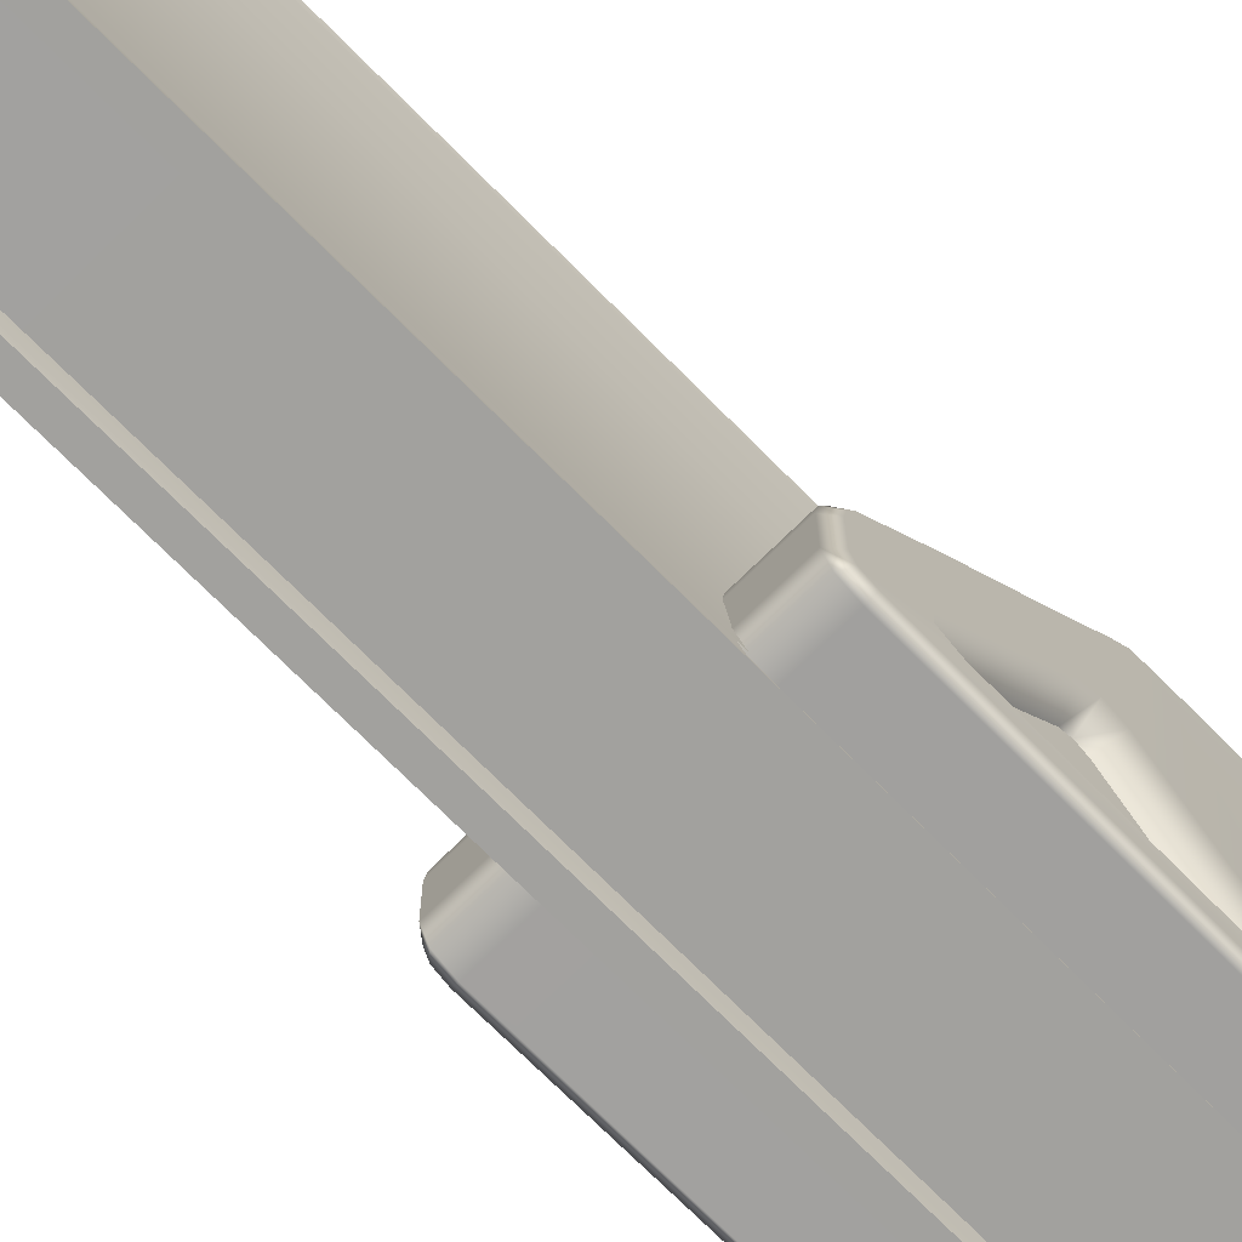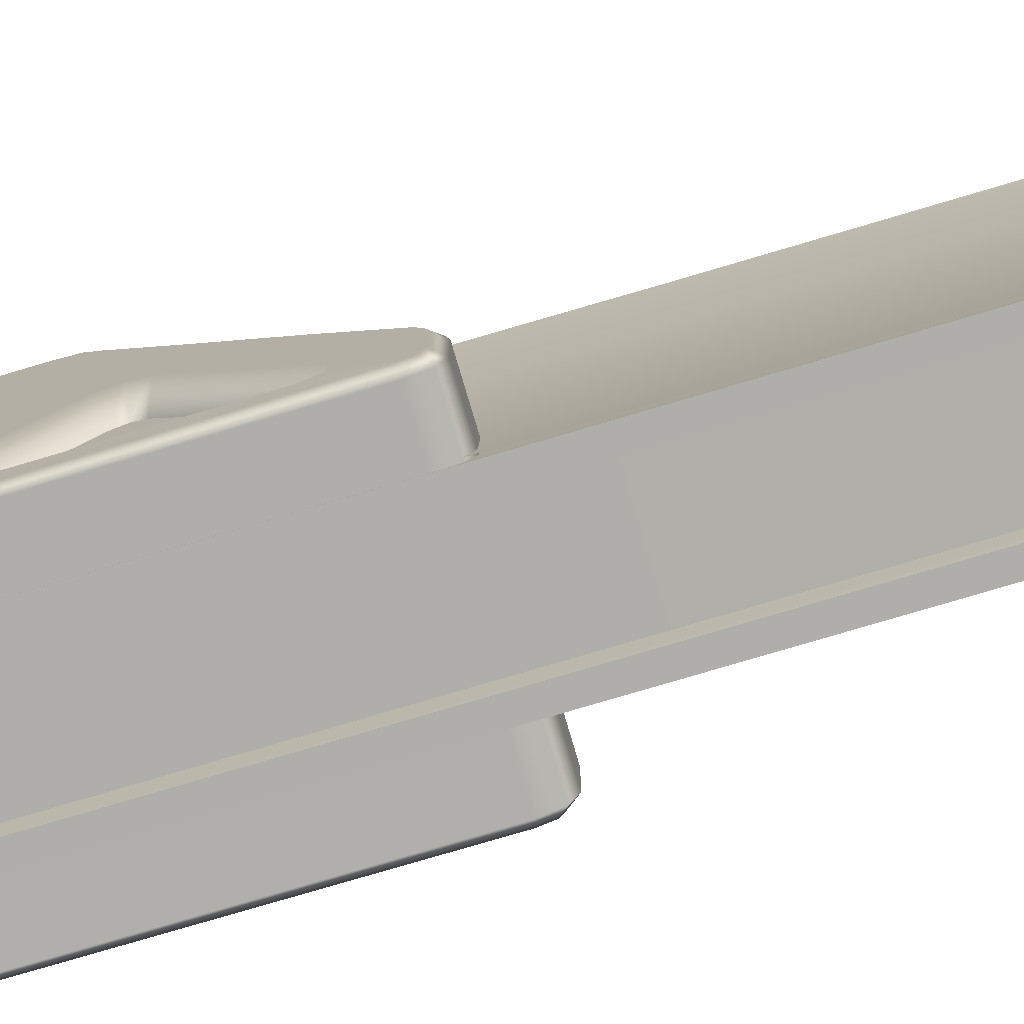
<metadata>
{"format":"obj","ext":"obj","renderer":"f3d","projection":"perspective","resolution":1024,"background":"white","views":[{"elev":-71.9,"azim":-135.3,"up":"+Z"},{"elev":-77.8,"azim":106.5,"up":"+Z"}]}
</metadata>
<code>
g ENV_S04_ThePS9
v 0.1023 -0.7965 -0.276
v 0.1023 0.7453 -0.2738
v 0.07424 0.7453 -0.2738
v 0.07424 -0.7965 -0.276
v -0.09797 -0.7965 0.276
v -0.07088 0.7785 0.276
v -0.07088 -0.7965 0.276
v -0.09797 0.7785 0.276
v -0.09727 0.792 0.2729
v -0.07037 0.792 0.2729
v -0.09566 0.7965 0.261
v -0.0692 0.7965 0.261
v -0.06238 0.7772 0.138
v -0.08624 0.7772 0.138
v -0.06059 0.7672 -2.834e-08
v -0.08377 0.7672 -2.834e-08
v -0.06462 0.7638 -0.1381
v -0.08933 0.7638 -0.1381
v -0.07171 0.7653 -0.2564
v -0.09912 0.7653 -0.2564
v -0.1009 0.759 -0.2692
v -0.07296 0.759 -0.2692
v -0.1016 0.7453 -0.2738
v -0.07349 0.7453 -0.2738
v 0.09873 -0.7965 0.276
v 0.07163 -0.7965 0.276
v 0.07163 0.7785 0.276
v 0.09873 0.7785 0.276
v 0.07113 0.792 0.2729
v 0.09803 0.792 0.2729
v 0.06996 0.7965 0.261
v 0.09642 0.7965 0.261
v 0.08699 0.7772 0.138
v 0.06313 0.7772 0.138
v 0.08453 0.7672 -2.834e-08
v 0.06135 0.7672 -2.834e-08
v 0.09009 0.7638 -0.1381
v 0.06537 0.7638 -0.1381
v 0.09988 0.7653 -0.2564
v 0.07247 0.7653 -0.2564
v 0.07372 0.759 -0.2692
v 0.1016 0.759 -0.2692
v 0.07424 0.7453 -0.2738
v 0.1023 0.7453 -0.2738
v -0.1016 -0.7965 -0.276
v -0.07349 -0.7965 -0.276
v -0.07349 0.7453 -0.2738
v -0.1016 0.7453 -0.2738
v 0.07372 0.759 -0.2692
v 0.07247 0.7653 -0.2564
v 0.07424 0.7453 -0.2738
v 0.07424 -0.7965 -0.276
v 0.06537 -0.7965 -0.138
v 0.06537 0.7638 -0.1381
v 0.06135 -0.7965 -2.834e-08
v 0.06135 0.7672 -2.834e-08
v 0.06313 -0.7965 0.138
v 0.06313 0.7772 0.138
v 0.06996 0.7965 0.261
v 0.07163 -0.7965 0.276
v 0.07163 0.7785 0.276
v 0.07113 0.792 0.2729
v -0.09566 0.7965 0.261
v -0.09727 0.792 0.2729
v -0.09797 0.7785 0.276
v -0.09797 -0.7965 0.276
v -0.08624 -0.7965 0.138
v -0.08624 0.7772 0.138
v -0.08377 0.7672 -2.834e-08
v -0.08377 -0.7965 -2.834e-08
v -0.08933 0.7638 -0.1381
v -0.08933 -0.7965 -0.138
v -0.1016 -0.7965 -0.276
v -0.09912 0.7653 -0.2564
v -0.1016 0.7453 -0.2738
v -0.1009 0.759 -0.2692
v -0.07088 0.7785 0.276
v -0.07037 0.792 0.2729
v -0.0692 0.7965 0.261
v -0.07088 -0.7965 0.276
v -0.06238 0.7772 0.138
v -0.06238 -0.7965 0.138
v -0.06059 -0.7965 -2.834e-08
v -0.06059 0.7672 -2.834e-08
v -0.06462 -0.7965 -0.138
v -0.06462 0.7638 -0.1381
v -0.07171 0.7653 -0.2564
v -0.07349 -0.7965 -0.276
v -0.07349 0.7453 -0.2738
v -0.07296 0.759 -0.2692
v 0.09873 0.7785 0.276
v 0.09803 0.792 0.2729
v 0.09642 0.7965 0.261
v 0.09873 -0.7965 0.276
v 0.08699 0.7772 0.138
v 0.08699 -0.7965 0.138
v 0.08453 -0.7965 -2.834e-08
v 0.08453 0.7672 -2.834e-08
v 0.09009 -0.7965 -0.138
v 0.09009 0.7638 -0.1381
v 0.09988 0.7653 -0.2564
v 0.1023 -0.7965 -0.276
v 0.1023 0.7453 -0.2738
v 0.1016 0.759 -0.2692
v -0.08053 -0.7965 0.2403
v 0.08129 0.587 0.2403
v 0.08129 -0.7965 0.2403
v -0.08053 0.587 0.2403
v -0.07884 0.6778 0.2035
v 0.0796 0.6778 0.2035
v -0.07379 0.7154 0.1146
v 0.07455 0.7154 0.1146
v 0.06949 0.7154 -0.003078
v -0.06873 0.7154 -0.003078
v -0.06873 0.7154 -0.003078
v -0.07884 0.7154 -0.1951
v 0.0796 0.7154 -0.1951
v 0.06949 0.7154 -0.003078
v -0.08222 0.667 -0.2425
v -0.08222 -0.7965 -0.2425
v 0.08297 -0.7965 -0.2425
v 0.08297 0.667 -0.2425
v 0.08129 0.7013 -0.2287
v -0.08053 0.7013 -0.2287
v 0.0796 0.7154 -0.1951
v -0.07884 0.7154 -0.1951
v -0.1564 -0.1319 -0.206
v -0.186 -0.117 -0.2262
v -0.186 -0.08907 -0.2091
v -0.1564 -0.1164 -0.1965
v -0.186 -0.09254 -0.1767
v -0.1564 -0.1183 -0.1787
v -0.186 -0.2472 0.01716
v -0.1564 -0.2576 -0.004064
v -0.186 -0.2731 0.02951
v -0.1564 -0.2731 0.00333
v -0.186 -0.299 0.01716
v -0.1564 -0.2886 -0.004064
v -0.186 -0.4537 -0.1767
v -0.1564 -0.4279 -0.1787
v -0.186 -0.4571 -0.2091
v -0.1564 -0.4298 -0.1965
v -0.1564 -0.4144 -0.206
v -0.186 -0.117 -0.2262
v -0.1564 -0.1319 -0.206
v -0.186 -0.4292 -0.2262
v -0.1564 -0.4298 -0.1965
v -0.186 -0.4571 -0.2091
v -0.1844 -0.515 -0.2635
v -0.186 -0.4537 -0.1767
v -0.186 -0.0367 -0.2595
v -0.1748 -0.03384 -0.2739
v -0.1748 -0.5213 -0.276
v -0.1748 -0.007532 -0.2632
v -0.186 -0.01849 -0.2521
v -0.1748 0.003351 -0.2374
v -0.186 -0.08907 -0.2091
v -0.186 -0.01106 -0.2345
v -0.1748 0.003351 -0.1653
v -0.186 -0.01106 -0.1664
v -0.1748 -0.0008588 -0.1388
v -0.186 -0.09254 -0.1767
v -0.186 -0.01479 -0.143
v -0.1748 -0.01138 -0.1154
v -0.186 -0.02381 -0.1229
v -0.186 -0.2472 0.01716
v -0.1748 -0.1015 -0.0001446
v -0.186 -0.1128 -0.009164
v -0.1748 -0.2127 0.135
v -0.186 -0.2731 0.02951
v -0.186 -0.2239 0.1259
v -0.1748 -0.2997 0.2436
v -0.186 -0.3106 0.2342
v -0.1748 -0.3227 0.2687
v -0.186 -0.299 0.01716
v -0.186 -0.3302 0.2556
v -0.1748 -0.3573 0.276
v -0.186 -0.3588 0.2616
v -0.186 -0.4537 -0.1767
v -0.1844 -0.515 -0.2635
v -0.186 -0.5145 0.2616
v -0.186 -0.5145 0.2616
v -0.1748 -0.3573 0.276
v -0.1748 -0.5213 0.276
v -0.1564 -0.2576 -0.004064
v -0.1564 -0.2731 0.00333
v -0.1564 -0.2886 -0.004064
v -0.1564 -0.1183 -0.1787
v -0.1564 -0.4279 -0.1787
v -0.1564 -0.1164 -0.1965
v -0.1564 -0.4298 -0.1965
v -0.1564 -0.1319 -0.206
v -0.1564 -0.4144 -0.206
v -0.2722 -0.6065 -0.276
v -0.2722 -0.7965 -0.276
v -0.1748 -0.7965 -0.276
v -0.2625 -0.5882 -0.276
v -0.1865 -0.5423 -0.276
v -0.1016 -0.7965 -0.276
v -0.1016 -0.7965 -0.276
v -0.1748 -0.5213 -0.276
v -0.1712 -0.5305 -0.276
v -0.1748 -0.03384 -0.2739
v -0.1016 -0.03384 -0.2739
v -0.1748 -0.007532 -0.2632
v -0.09856 -0.007532 -0.2632
v -0.1748 0.003351 -0.2374
v -0.09624 0.003351 -0.2374
v -0.1748 0.003351 -0.1653
v -0.09056 0.003351 -0.1653
v -0.1748 -0.0008588 -0.1388
v -0.08852 -0.0008593 -0.1388
v -0.1748 -0.01138 -0.1154
v -0.08724 -0.01138 -0.1154
v -0.1748 -0.1015 -0.0001446
v -0.07974 -0.1015 -0.0001446
v -0.1748 -0.2127 0.135
v -0.08349 -0.2127 0.135
v -0.09139 -0.2997 0.2436
v -0.1748 -0.2997 0.2436
v -0.09443 -0.3228 0.2687
v -0.1748 -0.3227 0.2687
v -0.09797 -0.3573 0.276
v -0.1748 -0.3573 0.276
v -0.09797 -0.7965 0.276
v -0.1748 -0.5213 0.276
v -0.1865 -0.5423 0.276
v -0.1748 -0.7965 0.276
v -0.2625 -0.5882 0.276
v -0.2722 -0.6065 0.276
v -0.2722 -0.7965 0.276
v -0.04817 0.2411 0.2477
v 0.08129 0.1027 0.2477
v 0.08129 0.082 0.2477
v -0.06759 0.2411 0.2477
v 0.06835 0.06817 0.2477
v -0.08053 0.2273 0.2477
v -0.08053 0.2065 0.2477
v 0.04893 0.06817 0.2477
v 0.04893 0.06817 0.2477
v -0.08053 -0.09094 0.2477
v -0.08053 -0.07018 0.2477
v 0.06835 0.06817 0.2477
v -0.06759 -0.1048 0.2477
v 0.08129 0.05433 0.2477
v 0.08129 0.03358 0.2477
v -0.04817 -0.1048 0.2477
v -0.04817 -0.1048 0.2477
v 0.08129 -0.2431 0.2477
v 0.08129 -0.2639 0.2477
v -0.06759 -0.1048 0.2477
v 0.06835 -0.2777 0.2477
v -0.08053 -0.1186 0.2477
v -0.08053 -0.1394 0.2477
v 0.04893 -0.2777 0.2477
v 0.04893 -0.2777 0.2477
v -0.08053 -0.4368 0.2477
v -0.08053 -0.4161 0.2477
v 0.06835 -0.2777 0.2477
v -0.06759 -0.4506 0.2477
v 0.08129 -0.2915 0.2477
v 0.08129 -0.3123 0.2477
v -0.04817 -0.4506 0.2477
v 0.1571 -0.1164 -0.1965
v 0.1867 -0.117 -0.2262
v 0.1571 -0.1319 -0.206
v 0.1867 -0.08907 -0.2091
v 0.1571 -0.1183 -0.1787
v 0.1867 -0.09254 -0.1767
v 0.1571 -0.2576 -0.004064
v 0.1867 -0.2472 0.01716
v 0.1571 -0.2731 0.00333
v 0.1867 -0.2731 0.02951
v 0.1571 -0.2886 -0.004064
v 0.1867 -0.299 0.01716
v 0.1571 -0.4279 -0.1787
v 0.1867 -0.4537 -0.1767
v 0.1571 -0.4298 -0.1965
v 0.1867 -0.4571 -0.2091
v 0.1571 -0.4144 -0.206
v 0.1867 -0.4571 -0.2091
v 0.1571 -0.4298 -0.1965
v 0.1867 -0.4292 -0.2262
v 0.1571 -0.1319 -0.206
v 0.1867 -0.117 -0.2262
v 0.1852 -0.5151 -0.2635
v 0.1867 -0.4537 -0.1767
v 0.1867 -0.0367 -0.2595
v 0.1755 -0.03384 -0.2739
v 0.1755 -0.5213 -0.276
v 0.1867 -0.01849 -0.2521
v 0.1755 -0.007532 -0.2632
v 0.1867 -0.08907 -0.2091
v 0.1867 -0.01106 -0.2345
v 0.1755 0.003351 -0.2374
v 0.1867 -0.01106 -0.1664
v 0.1755 0.003351 -0.1653
v 0.1867 -0.09254 -0.1767
v 0.1867 -0.01479 -0.143
v 0.1755 -0.0008588 -0.1388
v 0.1867 -0.02381 -0.1229
v 0.1867 -0.2472 0.01716
v 0.1755 -0.01138 -0.1154
v 0.1867 -0.1128 -0.009164
v 0.1755 -0.1015 -0.0001446
v 0.1867 -0.2731 0.02951
v 0.1867 -0.2239 0.1259
v 0.1755 -0.2127 0.135
v 0.1867 -0.3106 0.2342
v 0.1755 -0.2997 0.2436
v 0.1867 -0.299 0.01716
v 0.1867 -0.3302 0.2556
v 0.1755 -0.3227 0.2687
v 0.1867 -0.3588 0.2616
v 0.1867 -0.4537 -0.1767
v 0.1852 -0.5151 -0.2635
v 0.1755 -0.3573 0.276
v 0.1867 -0.5145 0.2616
v 0.1755 -0.5213 0.276
v 0.1571 -0.2576 -0.004064
v 0.1571 -0.2886 -0.004064
v 0.1571 -0.2731 0.00333
v 0.1571 -0.1183 -0.1787
v 0.1571 -0.4279 -0.1787
v 0.1571 -0.1164 -0.1965
v 0.1571 -0.4298 -0.1965
v 0.1571 -0.1319 -0.206
v 0.1571 -0.4144 -0.206
v 0.09873 -0.7965 0.276
v 0.1755 -0.7965 0.276
v 0.09873 -0.7965 0.276
v 0.1872 -0.5423 0.276
v 0.1755 -0.5213 0.276
v 0.2632 -0.5882 0.276
v 0.273 -0.6065 0.276
v 0.273 -0.7965 0.276
v 0.1755 -0.3573 0.276
v 0.09873 -0.3573 0.276
v 0.1755 -0.3227 0.2687
v 0.09519 -0.3228 0.2687
v 0.1755 -0.2997 0.2436
v 0.09215 -0.2997 0.2436
v 0.1755 -0.2127 0.135
v 0.08424 -0.2127 0.135
v 0.0805 -0.1015 -0.0001446
v 0.1755 -0.1015 -0.0001446
v 0.08799 -0.01138 -0.1154
v 0.1755 -0.01138 -0.1154
v 0.08928 -0.0008593 -0.1388
v 0.1755 -0.0008588 -0.1388
v 0.09132 0.003351 -0.1653
v 0.1755 0.003351 -0.1653
v 0.097 0.003351 -0.2374
v 0.1755 0.003351 -0.2374
v 0.09932 -0.007532 -0.2632
v 0.1755 -0.007532 -0.2632
v 0.1023 -0.03384 -0.2739
v 0.1755 -0.03384 -0.2739
v 0.1023 -0.7965 -0.276
v 0.1755 -0.5213 -0.276
v 0.1872 -0.5423 -0.276
v 0.1023 -0.7965 -0.276
v 0.1755 -0.7965 -0.276
v 0.2632 -0.5882 -0.276
v 0.273 -0.6065 -0.276
v 0.273 -0.7965 -0.276
v -0.2919 -0.7917 0.264
v -0.2919 -0.7917 -0.264
v -0.2919 -0.613 -0.264
v -0.2919 -0.613 0.264
v 0.04893 0.414 0.2477
v -0.08053 0.2549 0.2477
v -0.08053 0.2757 0.2477
v 0.06835 0.414 0.2477
v -0.06759 0.2411 0.2477
v 0.08129 0.4002 0.2477
v 0.08129 0.3794 0.2477
v -0.04817 0.2411 0.2477
v -0.04817 0.587 0.2477
v 0.08129 0.4486 0.2477
v 0.08129 0.4279 0.2477
v -0.06759 0.587 0.2477
v 0.06835 0.414 0.2477
v -0.08053 0.5731 0.2477
v -0.08053 0.5524 0.2477
v 0.04893 0.414 0.2477
v 0.2919 -0.7917 -0.264
v 0.2919 -0.7917 0.264
v 0.2919 -0.613 0.264
v 0.2919 -0.613 -0.264
v 0.04893 -0.6236 0.2477
v -0.08053 -0.7827 0.2477
v -0.08053 -0.7619 0.2477
v 0.06835 -0.6236 0.2477
v -0.06759 -0.7965 0.2477
v 0.08129 -0.6374 0.2477
v 0.08129 -0.6582 0.2477
v -0.04817 -0.7965 0.2477
v -0.04817 -0.4506 0.2477
v 0.08129 -0.589 0.2477
v 0.08129 -0.6097 0.2477
v -0.06759 -0.4506 0.2477
v 0.06835 -0.6236 0.2477
v -0.08053 -0.4645 0.2477
v -0.08053 -0.4852 0.2477
v 0.04893 -0.6236 0.2477
v -0.09115 0.7404 -0.139
v -0.1017 0.2754 -0.2592
v -0.1006 0.7404 -0.2507
v -0.09113 0.2754 -0.139
v -0.103 -0.3146 -0.2699
v -0.08635 0.7404 -2.305e-08
v -0.0911 -0.3146 -0.1389
v -0.08635 0.2754 -2.305e-08
v -0.08802 0.7404 0.138
v -0.08635 -0.3146 -2.305e-08
v -0.08802 0.2754 0.138
v -0.09714 0.7404 0.2552
v -0.08802 -0.3146 0.138
v -0.09816 0.2754 0.2617
v -0.09945 -0.3146 0.2699
v -0.2722 -0.6065 -0.276
v -0.2897 -0.7965 -0.2616
v -0.2722 -0.7965 -0.276
v -0.2897 -0.6065 -0.2616
v -0.2897 -0.7965 0.2616
v -0.2625 -0.5882 -0.276
v -0.2897 -0.6065 0.2616
v -0.2722 -0.7965 0.276
v -0.2722 -0.6065 0.276
v -0.2793 -0.5812 -0.2616
v -0.2793 -0.5812 0.2616
v -0.2625 -0.5882 0.276
v -0.1978 -0.5351 -0.2616
v -0.1865 -0.5423 -0.276
v -0.1748 -0.5213 -0.276
v -0.1844 -0.515 -0.2635
v -0.1982 -0.5353 0.2616
v -0.1865 -0.5423 0.276
v -0.186 -0.5145 0.2616
v -0.1748 -0.5213 0.276
v 0.273 -0.6065 0.276
v 0.2904 -0.7965 0.2616
v 0.273 -0.7965 0.276
v 0.2904 -0.6065 0.2616
v 0.2632 -0.5882 0.276
v 0.2904 -0.6065 -0.2616
v 0.2904 -0.7965 -0.2616
v 0.273 -0.7965 -0.276
v 0.273 -0.6065 -0.276
v 0.2801 -0.5812 -0.2616
v 0.2632 -0.5882 -0.276
v 0.2801 -0.5812 0.2616
v 0.1986 -0.5351 -0.2616
v 0.1872 -0.5423 -0.276
v 0.1989 -0.5353 0.2616
v 0.1872 -0.5423 0.276
v 0.1755 -0.5213 0.276
v 0.1867 -0.5145 0.2616
v 0.1852 -0.5151 -0.2635
v 0.1755 -0.5213 -0.276
v 0.09361 0.7404 -0.139
v 0.1031 0.7404 -0.2507
v 0.1041 0.2754 -0.2592
v 0.09359 0.2754 -0.139
v 0.1055 -0.3146 -0.2699
v 0.08882 0.7404 -2.305e-08
v 0.09357 -0.3146 -0.1389
v 0.08882 0.2754 -2.305e-08
v 0.09048 0.7404 0.138
v 0.08882 -0.3146 -2.305e-08
v 0.09048 0.2754 0.138
v 0.0996 0.7404 0.2552
v 0.09048 -0.3146 0.138
v 0.1006 0.2754 0.2617
v 0.1019 -0.3146 0.2699
g ENV_S04_ThePS9_0
f 3 2 1
f 4 3 1
f 7 6 5
f 6 8 5
f 8 6 9
f 6 10 9
f 9 10 11
f 10 12 11
f 12 13 11
f 13 14 11
f 13 15 14
f 15 16 14
f 15 17 16
f 17 18 16
f 17 19 18
f 19 20 18
f 20 19 21
f 19 22 21
f 21 22 23
f 22 24 23
f 27 26 25
f 28 27 25
f 27 28 29
f 28 30 29
f 29 30 31
f 30 32 31
f 32 33 31
f 33 34 31
f 33 35 34
f 35 36 34
f 35 37 36
f 37 38 36
f 37 39 38
f 39 40 38
f 40 39 41
f 39 42 41
f 41 42 43
f 42 44 43
f 47 46 45
f 48 47 45
f 51 50 49
f 51 52 50
f 52 53 50
f 53 54 50
f 54 53 55
f 56 54 55
f 56 55 57
f 58 56 57
f 58 57 59
f 57 60 59
f 60 61 59
f 61 62 59
f 65 64 63
f 66 65 63
f 67 66 63
f 68 67 63
f 67 68 69
f 70 67 69
f 70 69 71
f 72 70 71
f 72 71 73
f 71 74 73
f 74 75 73
f 74 76 75
f 79 78 77
f 79 77 80
f 81 79 80
f 82 81 80
f 82 83 81
f 83 84 81
f 83 85 84
f 85 86 84
f 86 85 87
f 85 88 87
f 88 89 87
f 89 90 87
f 93 92 91
f 93 91 94
f 95 93 94
f 96 95 94
f 95 96 97
f 98 95 97
f 98 97 99
f 100 98 99
f 100 99 101
f 99 102 101
f 102 103 101
f 103 104 101
f 107 106 105
f 106 108 105
f 108 106 109
f 106 110 109
f 109 110 111
f 110 112 111
f 112 113 111
f 113 114 111
f 117 116 115
f 118 117 115
f 121 120 119
f 122 121 119
f 123 122 119
f 124 123 119
f 125 123 124
f 126 125 124
f 129 128 127
f 130 129 127
f 131 129 130
f 132 131 130
f 133 131 132
f 134 133 132
f 135 133 134
f 136 135 134
f 137 135 136
f 138 137 136
f 139 137 138
f 140 139 138
f 141 139 140
f 142 141 140
f 145 144 143
f 144 146 143
f 143 146 147
f 146 148 147
f 148 146 149
f 146 144 149
f 150 148 149
f 144 151 149
f 149 151 152
f 153 149 152
f 152 151 154
f 151 144 155
f 151 155 154
f 154 155 156
f 144 157 155
f 155 158 156
f 155 157 158
f 156 158 159
f 158 157 160
f 158 160 159
f 159 160 161
f 157 162 160
f 160 163 161
f 163 160 162
f 161 163 164
f 165 163 162
f 163 165 164
f 165 162 166
f 164 165 167
f 168 165 166
f 165 168 167
f 167 168 169
f 168 166 170
f 168 171 169
f 171 168 170
f 169 171 172
f 173 171 170
f 171 173 172
f 172 173 174
f 173 170 175
f 173 176 174
f 173 175 176
f 174 176 177
f 176 178 177
f 176 175 178
f 175 179 178
f 179 180 178
f 180 181 178
f 183 178 182
f 184 183 182
f 187 186 185
f 187 185 188
f 189 187 188
f 189 188 190
f 191 189 190
f 191 190 192
f 193 191 192
f 196 195 194
f 196 194 197
f 196 197 198
f 199 196 198
f 200 199 198
f 200 198 201
f 202 200 201
f 202 201 203
f 200 202 203
f 203 204 200
f 204 203 205
f 206 204 205
f 206 205 207
f 208 206 207
f 208 207 209
f 210 208 209
f 210 209 211
f 212 210 211
f 212 211 213
f 214 212 213
f 214 213 215
f 216 214 215
f 216 215 217
f 218 216 217
f 218 217 219
f 217 220 219
f 219 220 221
f 220 222 221
f 221 222 223
f 222 224 223
f 223 224 225
f 224 226 225
f 226 227 225
f 227 228 225
f 227 229 228
f 229 230 228
f 230 231 228
f 234 233 232
f 235 234 232
f 236 234 235
f 237 236 235
f 237 238 236
f 238 239 236
f 242 241 240
f 241 243 240
f 241 244 243
f 244 245 243
f 246 245 244
f 247 246 244
f 250 249 248
f 251 250 248
f 252 250 251
f 253 252 251
f 253 254 252
f 254 255 252
f 258 257 256
f 257 259 256
f 257 260 259
f 260 261 259
f 262 261 260
f 263 262 260
f 266 265 264
f 265 267 264
f 264 267 268
f 267 269 268
f 268 269 270
f 269 271 270
f 270 271 272
f 271 273 272
f 272 273 274
f 273 275 274
f 274 275 276
f 275 277 276
f 276 277 278
f 277 279 278
f 282 281 280
f 281 283 280
f 280 283 284
f 283 285 284
f 283 281 286
f 285 283 286
f 281 287 286
f 288 285 286
f 289 288 286
f 290 289 286
f 285 288 291
f 291 288 289
f 292 291 289
f 293 285 291
f 294 291 292
f 293 291 294
f 295 294 292
f 293 294 296
f 296 294 295
f 297 296 295
f 298 293 296
f 299 296 297
f 296 299 298
f 300 299 297
f 299 301 298
f 301 299 300
f 298 301 302
f 303 301 300
f 301 304 302
f 304 301 303
f 305 304 303
f 302 304 306
f 307 304 305
f 304 307 306
f 308 307 305
f 307 309 306
f 309 307 308
f 310 309 308
f 306 309 311
f 312 309 310
f 311 309 312
f 313 312 310
f 311 312 314
f 314 312 313
f 315 311 314
f 316 315 314
f 317 314 313
f 318 316 314
f 318 314 317
f 319 318 317
f 322 321 320
f 320 321 323
f 321 324 323
f 323 324 325
f 324 326 325
f 325 326 327
f 326 328 327
f 331 330 329
f 330 332 329
f 332 333 329
f 334 332 330
f 335 334 330
f 336 335 330
f 333 337 329
f 337 338 329
f 337 339 338
f 339 340 338
f 339 341 340
f 341 342 340
f 341 343 342
f 343 344 342
f 345 344 343
f 346 345 343
f 347 345 346
f 348 347 346
f 349 347 348
f 350 349 348
f 351 349 350
f 352 351 350
f 353 351 352
f 354 353 352
f 355 353 354
f 356 355 354
f 357 355 356
f 358 357 356
f 359 357 358
f 360 359 358
f 360 361 359
f 362 359 361
f 363 362 361
f 364 363 361
f 364 365 363
f 365 366 363
f 369 368 367
f 370 369 367
f 373 372 371
f 372 374 371
f 372 375 374
f 375 376 374
f 377 376 375
f 378 377 375
f 381 380 379
f 382 381 379
f 383 381 382
f 384 383 382
f 384 385 383
f 385 386 383
f 389 388 387
f 390 389 387
f 393 392 391
f 392 394 391
f 392 395 394
f 395 396 394
f 397 396 395
f 398 397 395
f 401 400 399
f 402 401 399
f 403 401 402
f 404 403 402
f 404 405 403
f 405 406 403
f 409 408 407
f 408 410 407
f 408 411 410
f 407 410 412
f 411 413 410
f 410 414 412
f 410 413 414
f 412 414 415
f 413 416 414
f 414 417 415
f 414 416 417
f 418 415 417
f 416 419 417
f 420 418 417
f 417 419 421
f 420 417 421
f 424 423 422
f 423 425 422
f 425 423 426
f 422 425 427
f 428 425 426
f 428 426 429
f 430 428 429
f 425 431 427
f 431 425 428
f 432 428 430
f 432 431 428
f 433 432 430
f 427 431 434
f 434 431 432
f 435 427 434
f 435 434 436
f 434 437 436
f 438 432 433
f 438 434 432
f 437 434 438
f 439 438 433
f 440 437 438
f 440 438 439
f 441 440 439
f 444 443 442
f 443 445 442
f 442 445 446
f 447 445 443
f 448 447 443
f 447 448 449
f 450 447 449
f 451 447 450
f 447 451 445
f 452 451 450
f 445 453 446
f 451 453 445
f 454 451 452
f 451 454 453
f 455 454 452
f 446 453 456
f 454 456 453
f 457 446 456
f 457 456 458
f 456 459 458
f 459 456 454
f 460 459 454
f 460 454 455
f 461 460 455
f 464 463 462
f 465 464 462
f 466 464 465
f 465 462 467
f 468 466 465
f 469 465 467
f 468 465 469
f 469 467 470
f 471 468 469
f 472 469 470
f 471 469 472
f 470 473 472
f 474 471 472
f 473 475 472
f 474 472 476
f 472 475 476

</code>
